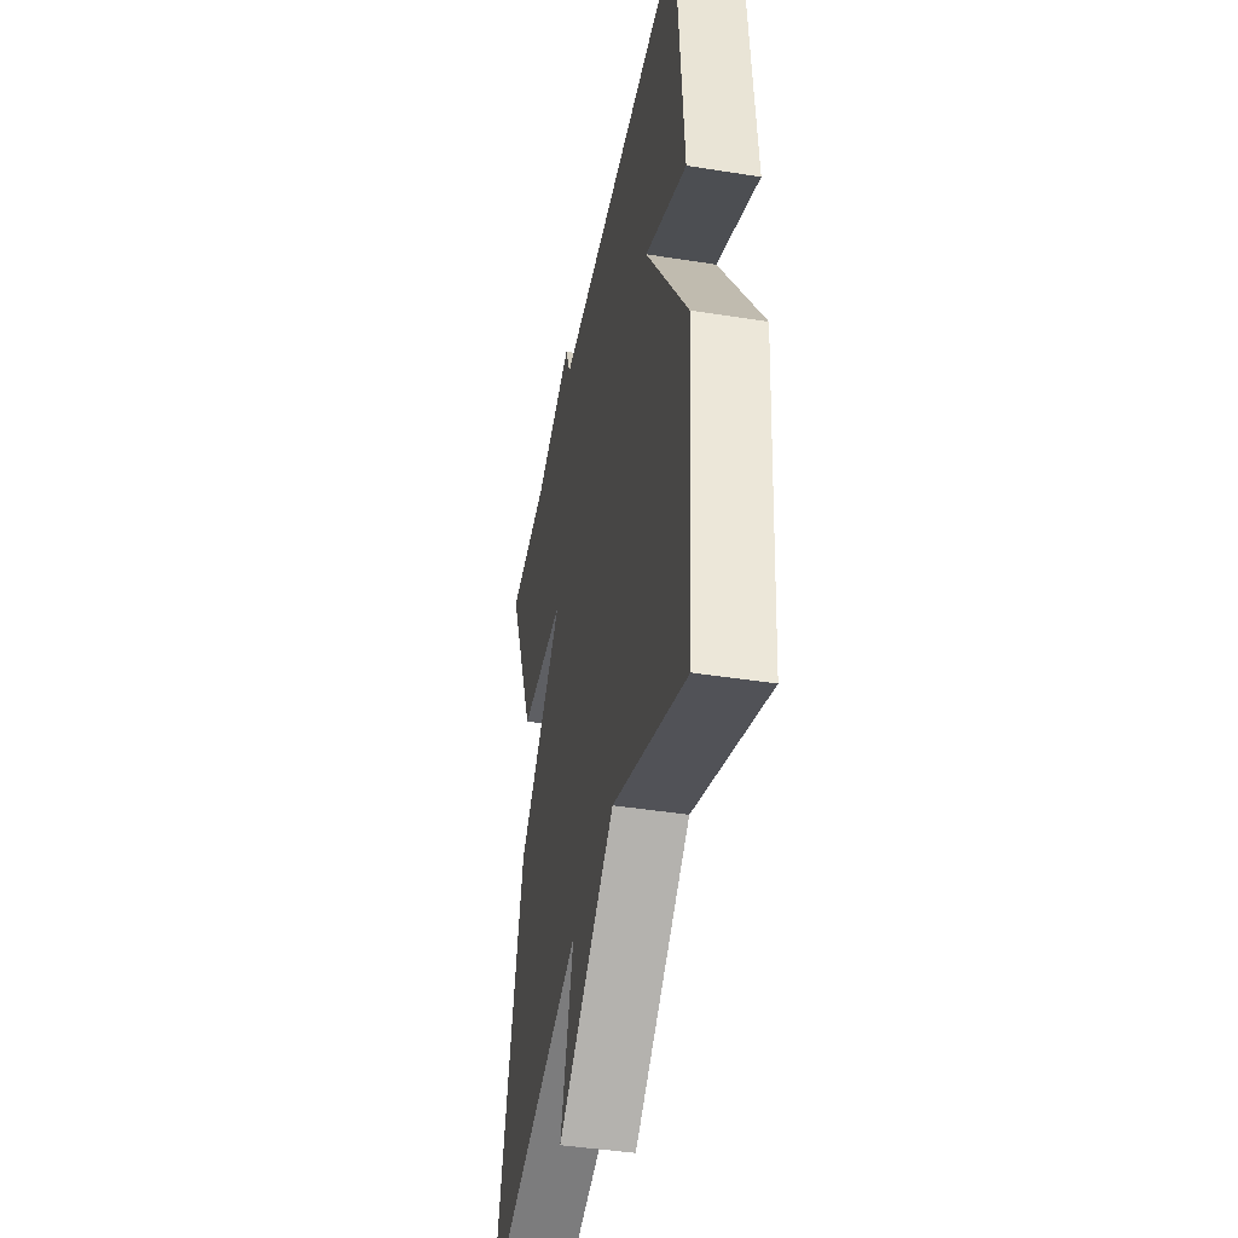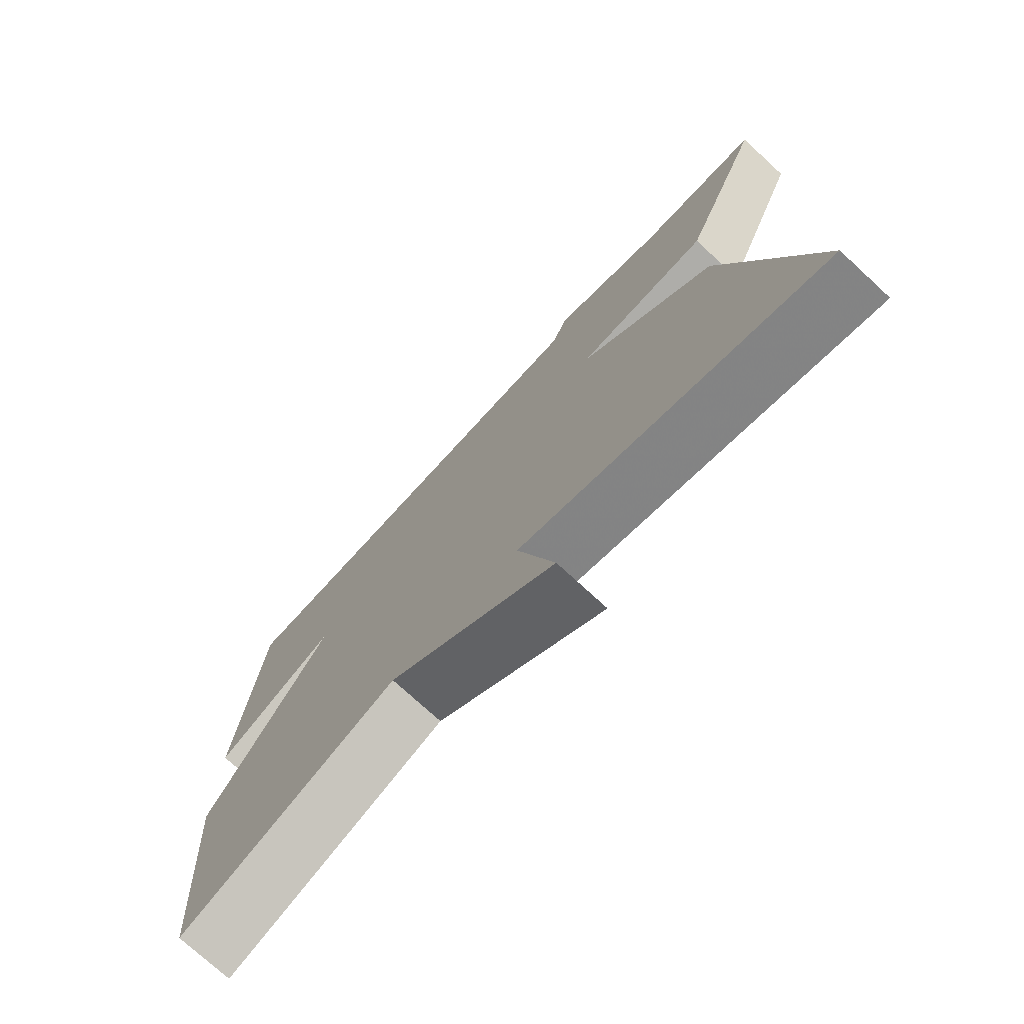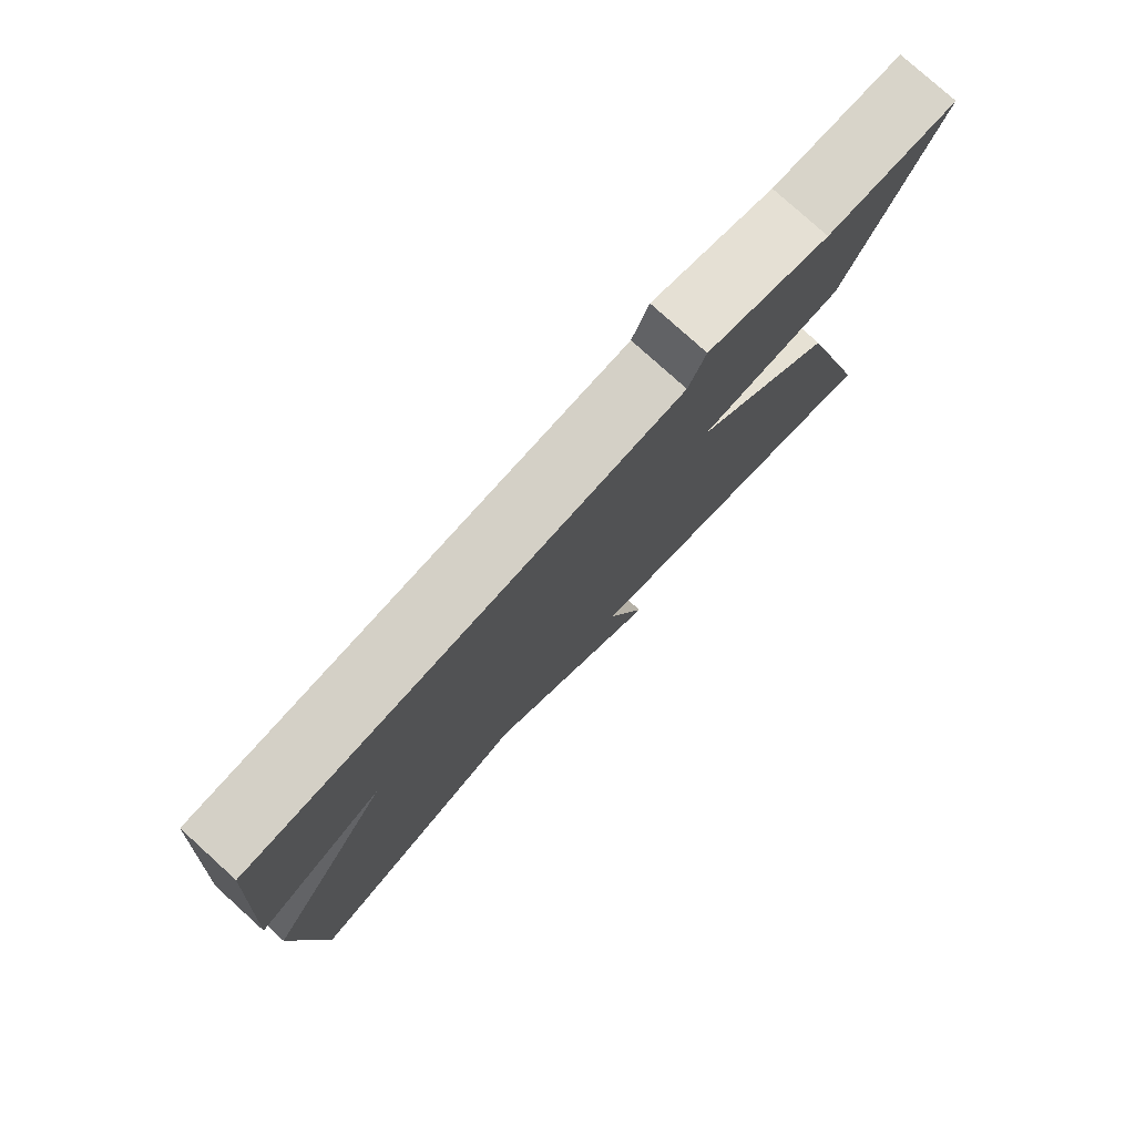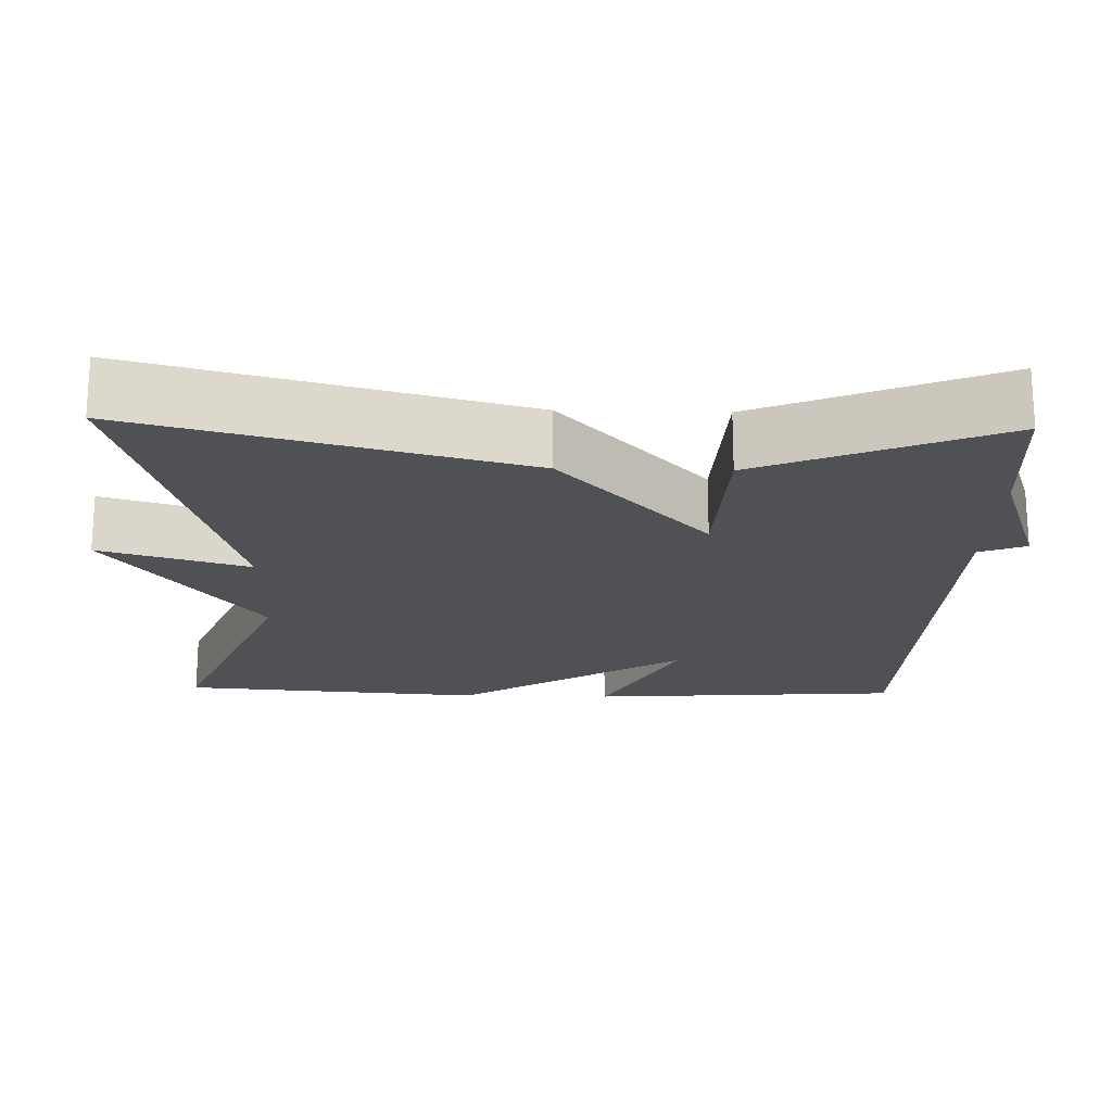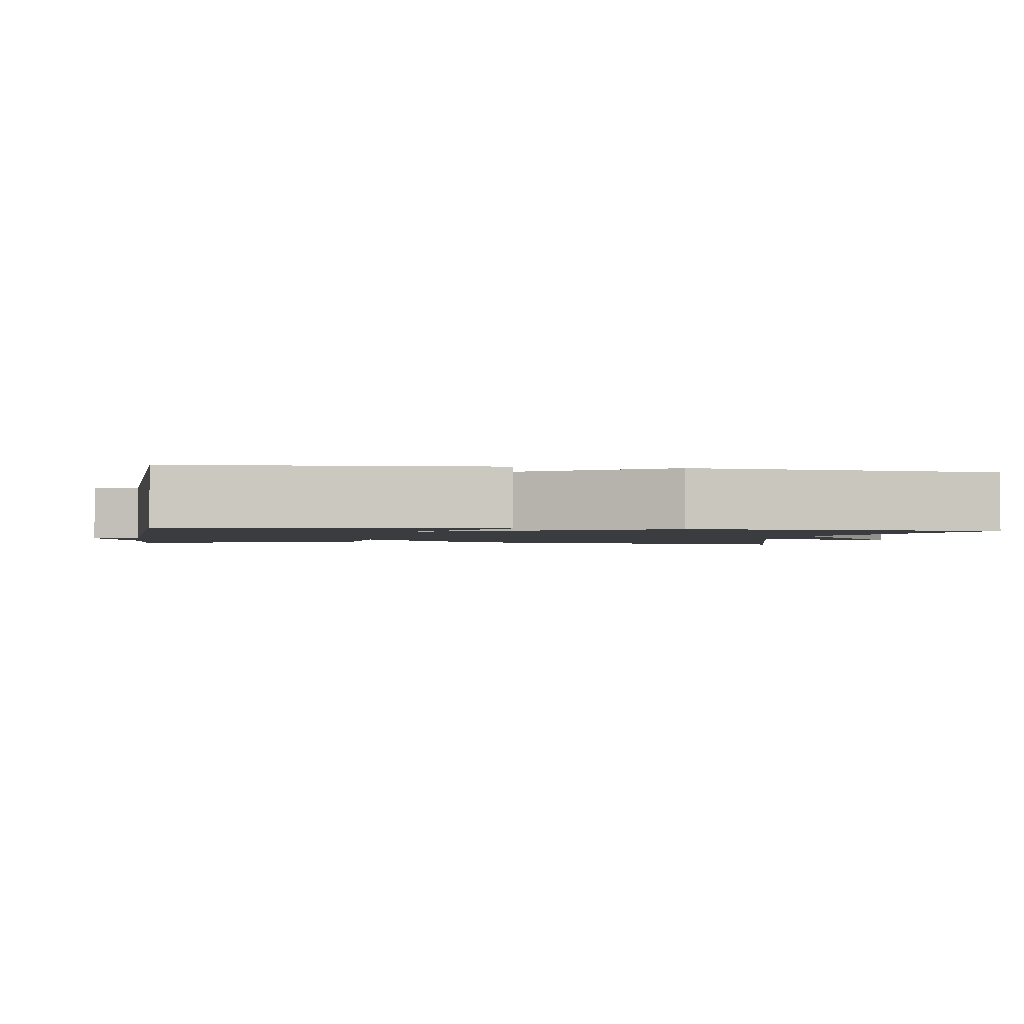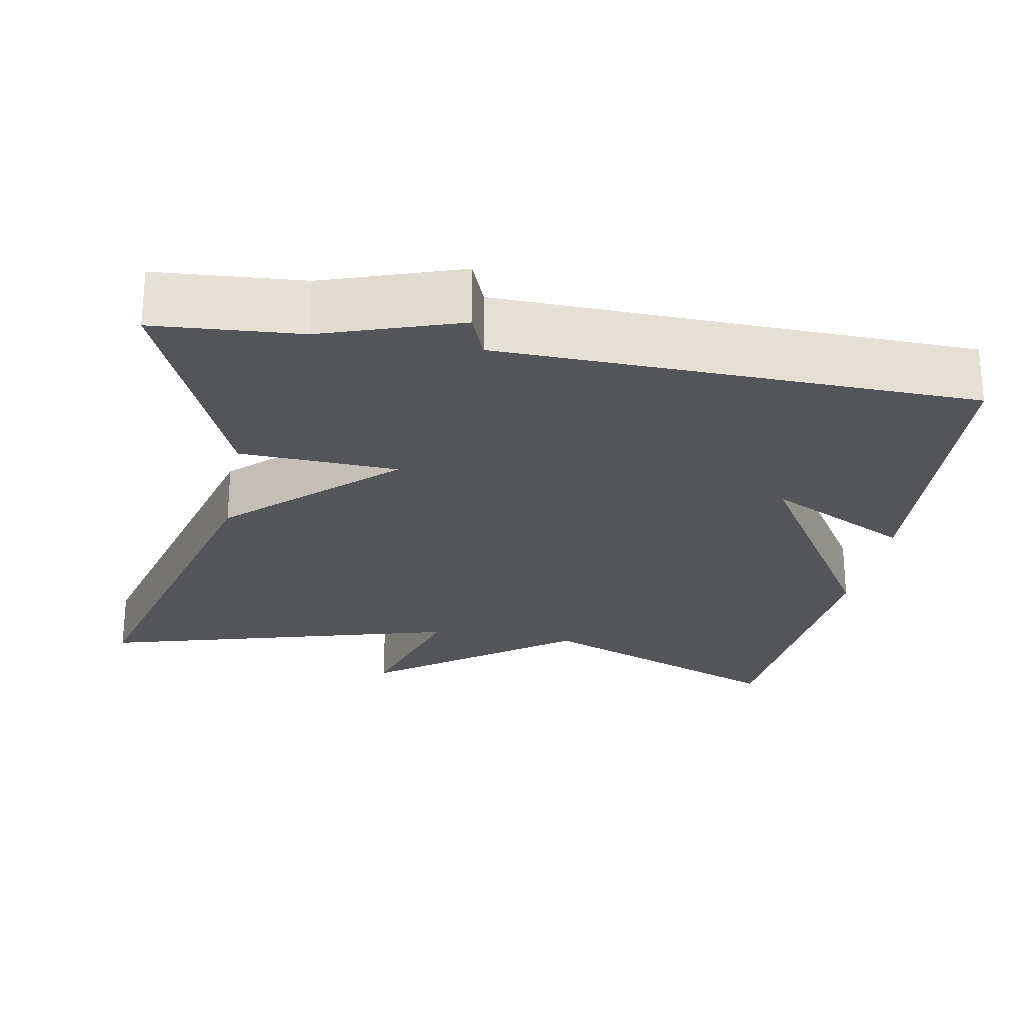
<metadata>
{"format":"obj","ext":"obj","renderer":"f3d","projection":"perspective","resolution":1024,"background":"white","views":[{"elev":-43.0,"azim":79.3,"up":"+Z"},{"elev":-75.0,"azim":-132.6,"up":"+Z"},{"elev":79.0,"azim":132.1,"up":"+Z"},{"elev":-19.6,"azim":-91.7,"up":"+Y"},{"elev":-1.8,"azim":80.3,"up":"+Y"},{"elev":-24.7,"azim":-10.5,"up":"+Y"}]}
</metadata>
<code>
v 0.5 0.07 0.5
v 0.53 0.07 0.094
v 0.344 0.07 0.188
v 0.53 0.07 -0.106
v 0.5 0.07 -0.5
v 0.169 0.07 -0.367
v -0.088 0.07 -0.559
v -0.031 0.07 -0.367
v -0.5 0.07 -0.5
v -0.371 0.07 -0.007
v -0.166 0.07 0.184
v -0.371 0.07 0.193
v -0.5 0.07 0.5
v -0.312 0.07 0.514
v -0.136 0.07 0.574
v -0.112 0.07 0.514
v 0.5 0 0.5
v 0.53 0 0.094
v 0.344 0 0.188
v 0.53 0 -0.106
v 0.5 0 -0.5
v 0.169 0 -0.367
v -0.088 0 -0.559
v -0.031 0 -0.367
v -0.5 0 -0.5
v -0.371 0 -0.007
v -0.166 0 0.184
v -0.371 0 0.193
v -0.5 0 0.5
v -0.312 0 0.514
v -0.136 0 0.574
v -0.112 0 0.514
f 14 15 16
f 14 16 1
f 13 14 1
f 12 13 1
f 11 12 1
f 10 11 1
f 9 10 1
f 8 9 1
f 6 7 8
f 3 4 5 6
f 3 6 8
f 1 2 3
f 1 3 8
f 32 31 30
f 17 32 30
f 17 30 29
f 17 29 28
f 17 28 27
f 17 27 26
f 17 26 25
f 17 25 24
f 24 23 22
f 22 21 20 19
f 24 22 19
f 19 18 17
f 24 19 17
f 1 17 18 2
f 2 18 19 3
f 3 19 20 4
f 4 20 21 5
f 5 21 22 6
f 6 22 23 7
f 7 23 24 8
f 8 24 25 9
f 9 25 26 10
f 10 26 27 11
f 11 27 28 12
f 12 28 29 13
f 13 29 30 14
f 14 30 31 15
f 15 31 32 16
f 16 32 17 1

</code>
